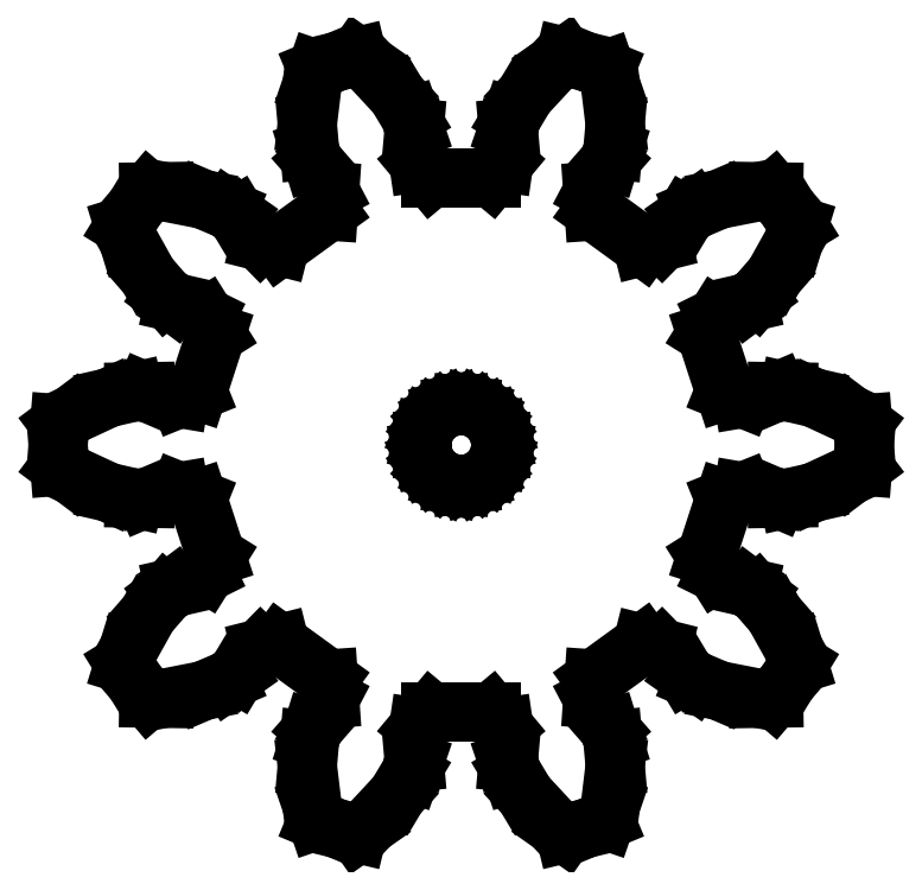
<metadata>
{"format":"dxf","ext":"dxf","renderer":"ezdxf+matplotlib","layout":"modelspace","background":"white","min_lineweight":24,"dpi":150}
</metadata>
<code>
0
SECTION
2
ENTITIES
0
LINE
8
0
10
11.84
20
-9.591
11
12.36
21
-8.981
0
LINE
8
0
10
12.36
20
-8.981
11
12.78
21
-8.296
0
LINE
8
0
10
12.78
20
-8.296
11
12.61
21
-7.74
0
LINE
8
0
10
12.61
20
-7.74
11
11.87
21
-6.409
0
LINE
8
0
10
11.87
20
-6.409
11
11.21
21
-5.66
0
LINE
8
0
10
11.21
20
-5.66
11
10.87
21
-5.403
0
LINE
8
0
10
10.87
20
-5.403
11
10.76
21
-5.377
0
LINE
8
0
10
10.76
20
-5.377
11
9.683
21
-4.844
0
LINE
8
0
10
9.683
20
-4.844
11
9.288
21
-4.215
0
LINE
8
0
10
9.288
20
-4.215
11
9.992
21
-2.049
0
LINE
8
0
10
9.992
20
-2.049
11
10.68
21
-1.773
0
LINE
8
0
10
10.68
20
-1.773
11
11.86
21
-1.973
0
LINE
8
0
10
11.86
20
-1.973
11
11.97
21
-2.019
0
LINE
8
0
10
11.97
20
-2.019
11
12.4
21
-2.012
0
LINE
8
0
10
12.4
20
-2.012
11
13.37
21
-1.791
0
LINE
8
0
10
13.37
20
-1.791
11
14.75
21
-1.15
0
LINE
8
0
10
14.75
20
-1.15
11
15.22
21
-0.8005
0
LINE
8
0
10
15.22
20
-0.8005
11
15.28
21
9.355e-16
0
LINE
8
0
10
15.28
20
9.355e-16
11
15.22
21
0.8005
0
LINE
8
0
10
15.22
20
0.8005
11
14.75
21
1.15
0
LINE
8
0
10
14.75
20
1.15
11
13.37
21
1.791
0
LINE
8
0
10
13.37
20
1.791
11
12.4
21
2.012
0
LINE
8
0
10
12.4
20
2.012
11
11.97
21
2.019
0
LINE
8
0
10
11.97
20
2.019
11
11.86
21
1.973
0
LINE
8
0
10
11.86
20
1.973
11
10.68
21
1.773
0
LINE
8
0
10
10.68
20
1.773
11
9.992
21
2.049
0
LINE
8
0
10
9.992
20
2.049
11
9.288
21
4.215
0
LINE
8
0
10
9.288
20
4.215
11
9.683
21
4.844
0
LINE
8
0
10
9.683
20
4.844
11
10.76
21
5.377
0
LINE
8
0
10
10.76
20
5.377
11
10.87
21
5.403
0
LINE
8
0
10
10.87
20
5.403
11
11.21
21
5.66
0
LINE
8
0
10
11.21
20
5.66
11
11.87
21
6.409
0
LINE
8
0
10
11.87
20
6.409
11
12.61
21
7.74
0
LINE
8
0
10
12.61
20
7.74
11
12.78
21
8.296
0
LINE
8
0
10
12.78
20
8.296
11
12.36
21
8.981
0
LINE
8
0
10
12.36
20
8.981
11
11.84
21
9.591
0
LINE
8
0
10
11.84
20
9.591
11
11.26
21
9.6
0
LINE
8
0
10
11.26
20
9.6
11
9.762
21
9.306
0
LINE
8
0
10
9.762
20
9.306
11
8.849
21
8.916
0
LINE
8
0
10
8.849
20
8.916
11
8.498
21
8.67
0
LINE
8
0
10
8.498
20
8.67
11
8.438
21
8.569
0
LINE
8
0
10
8.438
20
8.569
11
7.599
21
7.712
0
LINE
8
0
10
7.599
20
7.712
11
6.879
21
7.531
0
LINE
8
0
10
6.879
20
7.531
11
5.037
21
8.869
0
LINE
8
0
10
5.037
20
8.869
11
4.986
21
9.61
0
LINE
8
0
10
4.986
20
9.61
11
5.542
21
10.67
0
LINE
8
0
10
5.542
20
10.67
11
5.619
21
10.76
0
LINE
8
0
10
5.619
20
10.76
11
5.746
21
11.17
0
LINE
8
0
10
5.746
20
11.17
11
5.834
21
12.16
0
LINE
8
0
10
5.834
20
12.16
11
5.652
21
13.67
0
LINE
8
0
10
5.652
20
13.67
11
5.463
21
14.22
0
LINE
8
0
10
5.463
20
14.22
11
4.721
21
14.53
0
LINE
8
0
10
4.721
20
14.53
11
3.941
21
14.72
0
LINE
8
0
10
3.941
20
14.72
11
3.465
21
14.38
0
LINE
8
0
10
3.465
20
14.38
11
2.428
21
13.27
0
LINE
8
0
10
2.428
20
13.27
11
1.918
21
12.41
0
LINE
8
0
10
1.918
20
12.41
11
1.779
21
12.01
0
LINE
8
0
10
1.779
20
12.01
11
1.79
21
11.89
0
LINE
8
0
10
1.79
20
11.89
11
1.615
21
10.71
0
LINE
8
0
10
1.615
20
10.71
11
1.139
21
10.14
0
LINE
8
0
10
1.139
20
10.14
11
-1.139
21
10.14
0
LINE
8
0
10
-1.139
20
10.14
11
-1.615
21
10.71
0
LINE
8
0
10
-1.615
20
10.71
11
-1.79
21
11.89
0
LINE
8
0
10
-1.79
20
11.89
11
-1.779
21
12.01
0
LINE
8
0
10
-1.779
20
12.01
11
-1.918
21
12.41
0
LINE
8
0
10
-1.918
20
12.41
11
-2.428
21
13.27
0
LINE
8
0
10
-2.428
20
13.27
11
-3.465
21
14.38
0
LINE
8
0
10
-3.465
20
14.38
11
-3.941
21
14.72
0
LINE
8
0
10
-3.941
20
14.72
11
-4.721
21
14.53
0
LINE
8
0
10
-4.721
20
14.53
11
-5.463
21
14.22
0
LINE
8
0
10
-5.463
20
14.22
11
-5.652
21
13.67
0
LINE
8
0
10
-5.652
20
13.67
11
-5.834
21
12.16
0
LINE
8
0
10
-5.834
20
12.16
11
-5.746
21
11.17
0
LINE
8
0
10
-5.746
20
11.17
11
-5.619
21
10.76
0
LINE
8
0
10
-5.619
20
10.76
11
-5.542
21
10.67
0
LINE
8
0
10
-5.542
20
10.67
11
-4.986
21
9.61
0
LINE
8
0
10
-4.986
20
9.61
11
-5.037
21
8.869
0
LINE
8
0
10
-5.037
20
8.869
11
-6.879
21
7.531
0
LINE
8
0
10
-6.879
20
7.531
11
-7.599
21
7.712
0
LINE
8
0
10
-7.599
20
7.712
11
-8.438
21
8.569
0
LINE
8
0
10
-8.438
20
8.569
11
-8.498
21
8.67
0
LINE
8
0
10
-8.498
20
8.67
11
-8.849
21
8.916
0
LINE
8
0
10
-8.849
20
8.916
11
-9.762
21
9.306
0
LINE
8
0
10
-9.762
20
9.306
11
-11.26
21
9.6
0
LINE
8
0
10
-11.26
20
9.6
11
-11.84
21
9.591
0
LINE
8
0
10
-11.84
20
9.591
11
-12.36
21
8.981
0
LINE
8
0
10
-12.36
20
8.981
11
-12.78
21
8.296
0
LINE
8
0
10
-12.78
20
8.296
11
-12.61
21
7.74
0
LINE
8
0
10
-12.61
20
7.74
11
-11.87
21
6.409
0
LINE
8
0
10
-11.87
20
6.409
11
-11.21
21
5.66
0
LINE
8
0
10
-11.21
20
5.66
11
-10.87
21
5.403
0
LINE
8
0
10
-10.87
20
5.403
11
-10.76
21
5.377
0
LINE
8
0
10
-10.76
20
5.377
11
-9.683
21
4.844
0
LINE
8
0
10
-9.683
20
4.844
11
-9.288
21
4.215
0
LINE
8
0
10
-9.288
20
4.215
11
-9.992
21
2.049
0
LINE
8
0
10
-9.992
20
2.049
11
-10.68
21
1.773
0
LINE
8
0
10
-10.68
20
1.773
11
-11.86
21
1.973
0
LINE
8
0
10
-11.86
20
1.973
11
-11.97
21
2.019
0
LINE
8
0
10
-11.97
20
2.019
11
-12.4
21
2.012
0
LINE
8
0
10
-12.4
20
2.012
11
-13.37
21
1.791
0
LINE
8
0
10
-13.37
20
1.791
11
-14.75
21
1.15
0
LINE
8
0
10
-14.75
20
1.15
11
-15.22
21
0.8005
0
LINE
8
0
10
-15.22
20
0.8005
11
-15.28
21
1.729e-15
0
LINE
8
0
10
-15.28
20
1.729e-15
11
-15.22
21
-0.8005
0
LINE
8
0
10
-15.22
20
-0.8005
11
-14.75
21
-1.15
0
LINE
8
0
10
-14.75
20
-1.15
11
-13.37
21
-1.791
0
LINE
8
0
10
-13.37
20
-1.791
11
-12.4
21
-2.012
0
LINE
8
0
10
-12.4
20
-2.012
11
-11.97
21
-2.019
0
LINE
8
0
10
-11.97
20
-2.019
11
-11.86
21
-1.973
0
LINE
8
0
10
-11.86
20
-1.973
11
-10.68
21
-1.773
0
LINE
8
0
10
-10.68
20
-1.773
11
-9.992
21
-2.049
0
LINE
8
0
10
-9.992
20
-2.049
11
-9.288
21
-4.215
0
LINE
8
0
10
-9.288
20
-4.215
11
-9.683
21
-4.844
0
LINE
8
0
10
-9.683
20
-4.844
11
-10.76
21
-5.377
0
LINE
8
0
10
-10.76
20
-5.377
11
-10.87
21
-5.403
0
LINE
8
0
10
-10.87
20
-5.403
11
-11.21
21
-5.66
0
LINE
8
0
10
-11.21
20
-5.66
11
-11.87
21
-6.409
0
LINE
8
0
10
-11.87
20
-6.409
11
-12.61
21
-7.74
0
LINE
8
0
10
-12.61
20
-7.74
11
-12.78
21
-8.296
0
LINE
8
0
10
-12.78
20
-8.296
11
-12.36
21
-8.981
0
LINE
8
0
10
-12.36
20
-8.981
11
-11.84
21
-9.591
0
LINE
8
0
10
-11.84
20
-9.591
11
-11.26
21
-9.6
0
LINE
8
0
10
-11.26
20
-9.6
11
-9.762
21
-9.306
0
LINE
8
0
10
-9.762
20
-9.306
11
-8.849
21
-8.916
0
LINE
8
0
10
-8.849
20
-8.916
11
-8.498
21
-8.67
0
LINE
8
0
10
-8.498
20
-8.67
11
-8.438
21
-8.569
0
LINE
8
0
10
-8.438
20
-8.569
11
-7.599
21
-7.712
0
LINE
8
0
10
-7.599
20
-7.712
11
-6.879
21
-7.531
0
LINE
8
0
10
-6.879
20
-7.531
11
-5.037
21
-8.869
0
LINE
8
0
10
-5.037
20
-8.869
11
-4.986
21
-9.61
0
LINE
8
0
10
-4.986
20
-9.61
11
-5.542
21
-10.67
0
LINE
8
0
10
-5.542
20
-10.67
11
-5.619
21
-10.76
0
LINE
8
0
10
-5.619
20
-10.76
11
-5.746
21
-11.17
0
LINE
8
0
10
-5.746
20
-11.17
11
-5.834
21
-12.16
0
LINE
8
0
10
-5.834
20
-12.16
11
-5.652
21
-13.67
0
LINE
8
0
10
-5.652
20
-13.67
11
-5.463
21
-14.22
0
LINE
8
0
10
-5.463
20
-14.22
11
-4.721
21
-14.53
0
LINE
8
0
10
-4.721
20
-14.53
11
-3.941
21
-14.72
0
LINE
8
0
10
-3.941
20
-14.72
11
-3.465
21
-14.38
0
LINE
8
0
10
-3.465
20
-14.38
11
-2.428
21
-13.27
0
LINE
8
0
10
-2.428
20
-13.27
11
-1.918
21
-12.41
0
LINE
8
0
10
-1.918
20
-12.41
11
-1.779
21
-12.01
0
LINE
8
0
10
-1.779
20
-12.01
11
-1.79
21
-11.89
0
LINE
8
0
10
-1.79
20
-11.89
11
-1.615
21
-10.71
0
LINE
8
0
10
-1.615
20
-10.71
11
-1.139
21
-10.14
0
LINE
8
0
10
-1.139
20
-10.14
11
1.139
21
-10.14
0
LINE
8
0
10
1.139
20
-10.14
11
1.615
21
-10.71
0
LINE
8
0
10
1.615
20
-10.71
11
1.79
21
-11.89
0
LINE
8
0
10
1.79
20
-11.89
11
1.779
21
-12.01
0
LINE
8
0
10
1.779
20
-12.01
11
1.918
21
-12.41
0
LINE
8
0
10
1.918
20
-12.41
11
2.428
21
-13.27
0
LINE
8
0
10
2.428
20
-13.27
11
3.465
21
-14.38
0
LINE
8
0
10
3.465
20
-14.38
11
3.941
21
-14.72
0
LINE
8
0
10
3.941
20
-14.72
11
4.721
21
-14.53
0
LINE
8
0
10
4.721
20
-14.53
11
5.463
21
-14.22
0
LINE
8
0
10
5.463
20
-14.22
11
5.652
21
-13.67
0
LINE
8
0
10
5.652
20
-13.67
11
5.834
21
-12.16
0
LINE
8
0
10
5.834
20
-12.16
11
5.746
21
-11.17
0
LINE
8
0
10
5.746
20
-11.17
11
5.619
21
-10.76
0
LINE
8
0
10
5.619
20
-10.76
11
5.542
21
-10.67
0
LINE
8
0
10
5.542
20
-10.67
11
4.986
21
-9.61
0
LINE
8
0
10
4.986
20
-9.61
11
5.037
21
-8.869
0
LINE
8
0
10
5.037
20
-8.869
11
6.879
21
-7.531
0
LINE
8
0
10
6.879
20
-7.531
11
7.599
21
-7.712
0
LINE
8
0
10
7.599
20
-7.712
11
8.438
21
-8.569
0
LINE
8
0
10
8.438
20
-8.569
11
8.498
21
-8.67
0
LINE
8
0
10
8.498
20
-8.67
11
8.849
21
-8.916
0
LINE
8
0
10
8.849
20
-8.916
11
9.762
21
-9.306
0
LINE
8
0
10
9.762
20
-9.306
11
11.26
21
-9.6
0
LINE
8
0
10
11.26
20
-9.6
11
11.84
21
-9.591
0
LINE
8
0
10
0.3119
20
-1.467
11
9.185e-17
21
-1.5
0
LINE
8
0
10
9.185e-17
20
-1.5
11
-0.3119
21
-1.467
0
LINE
8
0
10
-0.3119
20
-1.467
11
-0.6101
21
-1.37
0
LINE
8
0
10
-0.6101
20
-1.37
11
-0.8817
21
-1.214
0
LINE
8
0
10
-0.8817
20
-1.214
11
-1.115
21
-1.004
0
LINE
8
0
10
-1.115
20
-1.004
11
-1.299
21
-0.75
0
LINE
8
0
10
-1.299
20
-0.75
11
-1.427
21
-0.4635
0
LINE
8
0
10
-1.427
20
-0.4635
11
-1.492
21
-0.1568
0
LINE
8
0
10
-1.492
20
-0.1568
11
-1.492
21
0.1568
0
LINE
8
0
10
-1.492
20
0.1568
11
-1.427
21
0.4635
0
LINE
8
0
10
-1.427
20
0.4635
11
-1.299
21
0.75
0
LINE
8
0
10
-1.299
20
0.75
11
-1.115
21
1.004
0
LINE
8
0
10
-1.115
20
1.004
11
-0.8817
21
1.214
0
LINE
8
0
10
-0.8817
20
1.214
11
-0.6101
21
1.37
0
LINE
8
0
10
-0.6101
20
1.37
11
-0.3119
21
1.467
0
LINE
8
0
10
-0.3119
20
1.467
11
7.58e-16
21
1.5
0
LINE
8
0
10
7.58e-16
20
1.5
11
0.3119
21
1.467
0
LINE
8
0
10
0.3119
20
1.467
11
0.6101
21
1.37
0
LINE
8
0
10
0.6101
20
1.37
11
0.8817
21
1.214
0
LINE
8
0
10
0.8817
20
1.214
11
1.115
21
1.004
0
LINE
8
0
10
1.115
20
1.004
11
1.299
21
0.75
0
LINE
8
0
10
1.299
20
0.75
11
1.427
21
0.4635
0
LINE
8
0
10
1.427
20
0.4635
11
1.492
21
0.1568
0
LINE
8
0
10
1.492
20
0.1568
11
1.492
21
-0.1568
0
LINE
8
0
10
1.492
20
-0.1568
11
1.427
21
-0.4635
0
LINE
8
0
10
1.427
20
-0.4635
11
1.299
21
-0.75
0
LINE
8
0
10
1.299
20
-0.75
11
1.115
21
-1.004
0
LINE
8
0
10
1.115
20
-1.004
11
0.8817
21
-1.214
0
LINE
8
0
10
0.8817
20
-1.214
11
0.6101
21
-1.37
0
LINE
8
0
10
0.6101
20
-1.37
11
0.3119
21
-1.467
0
ENDSEC
0
EOF

</code>
